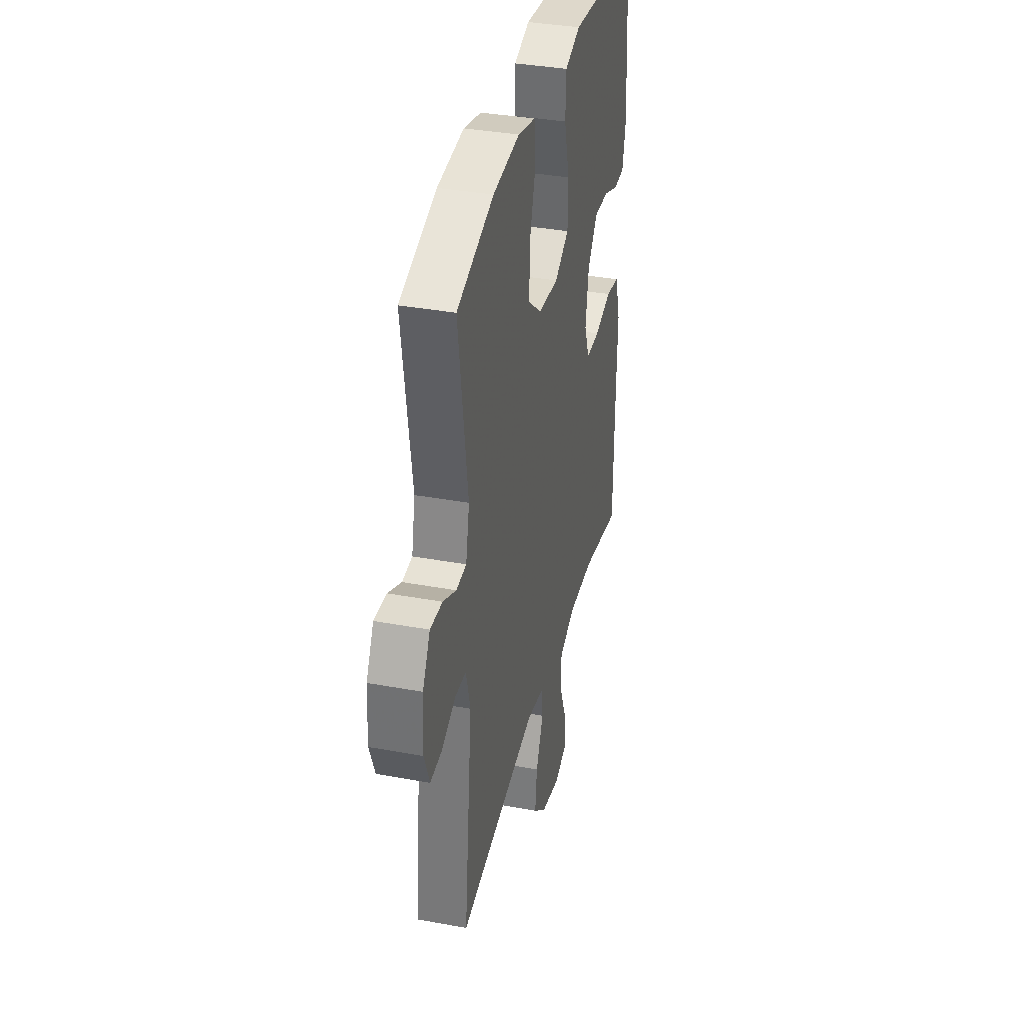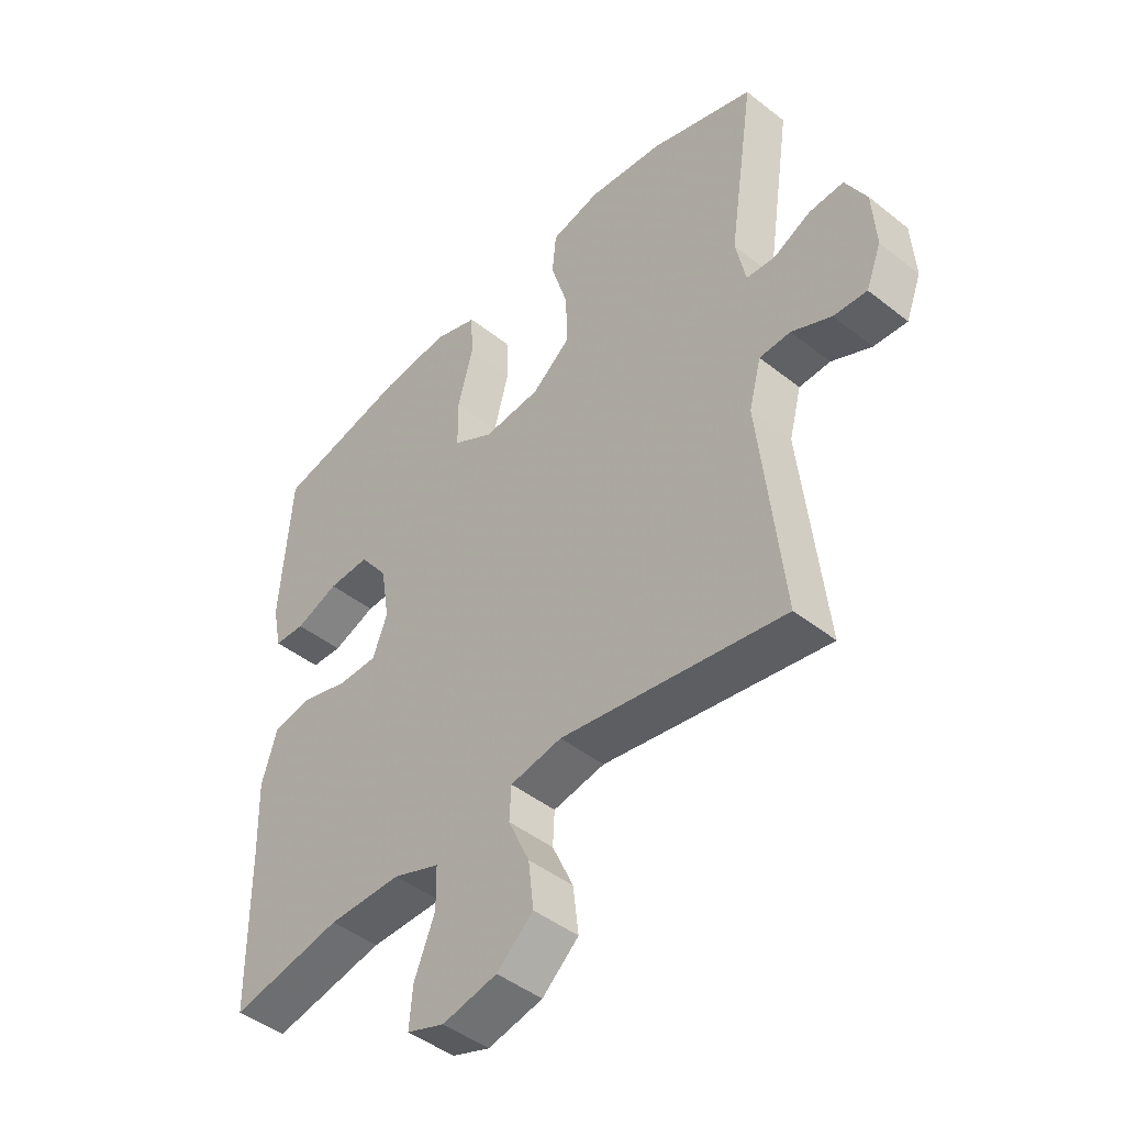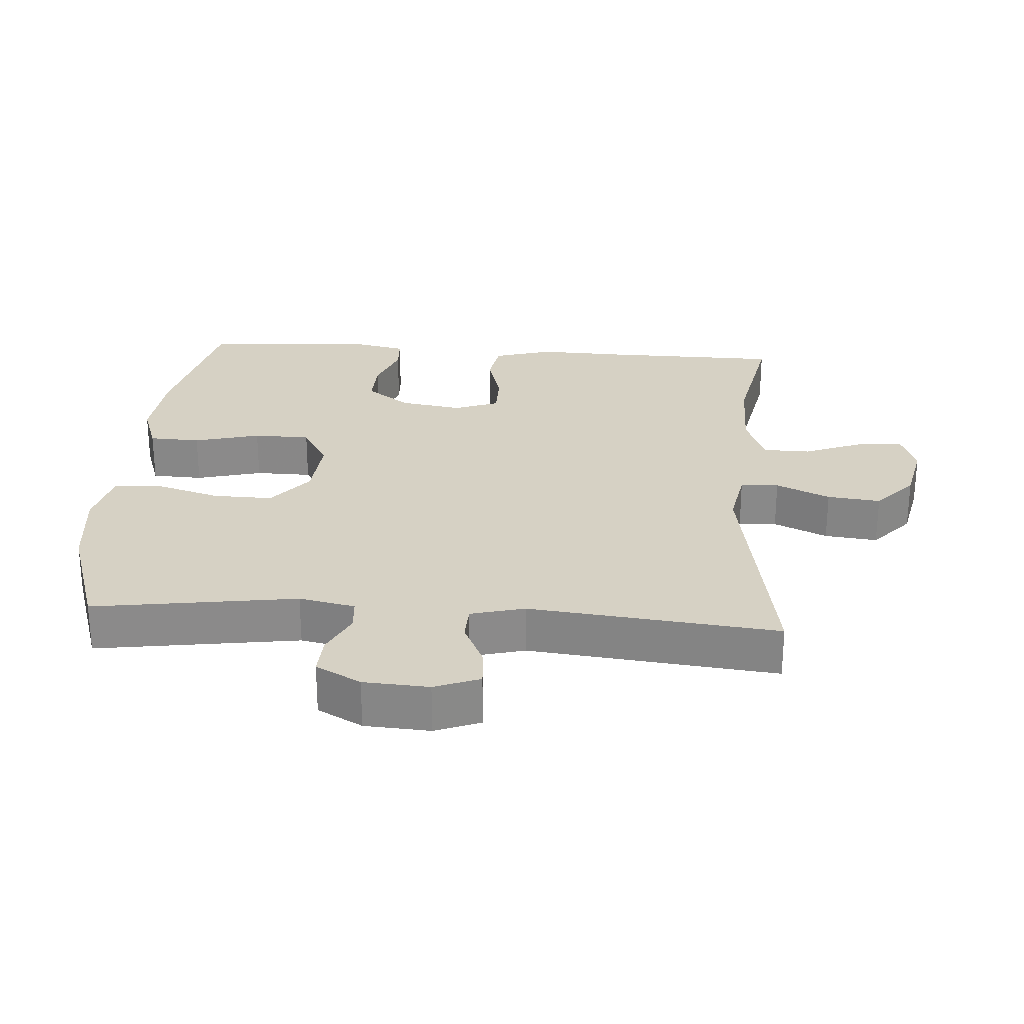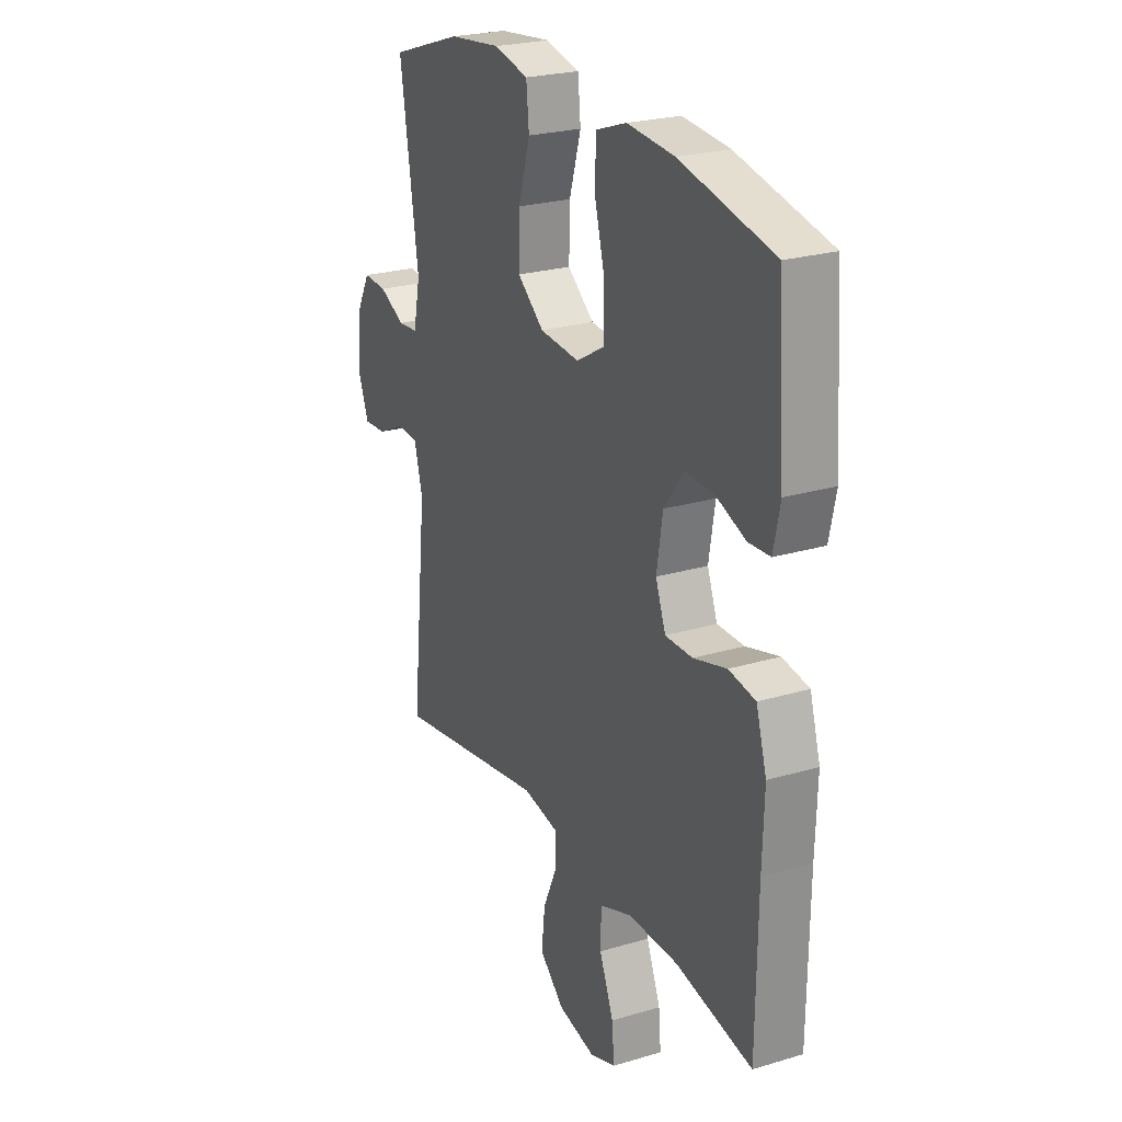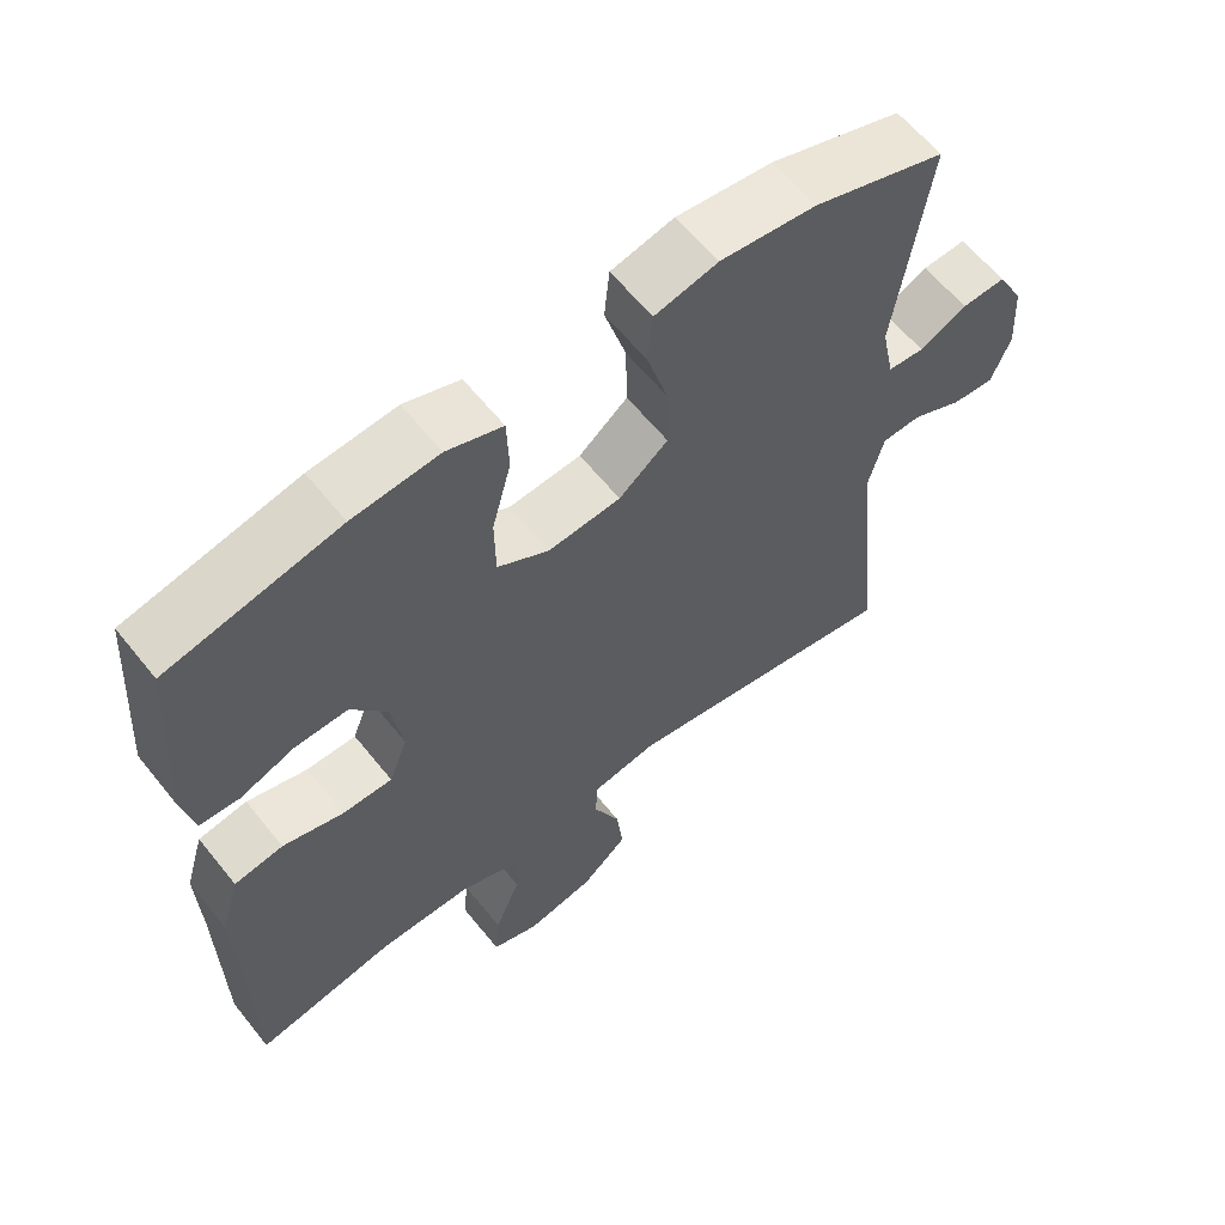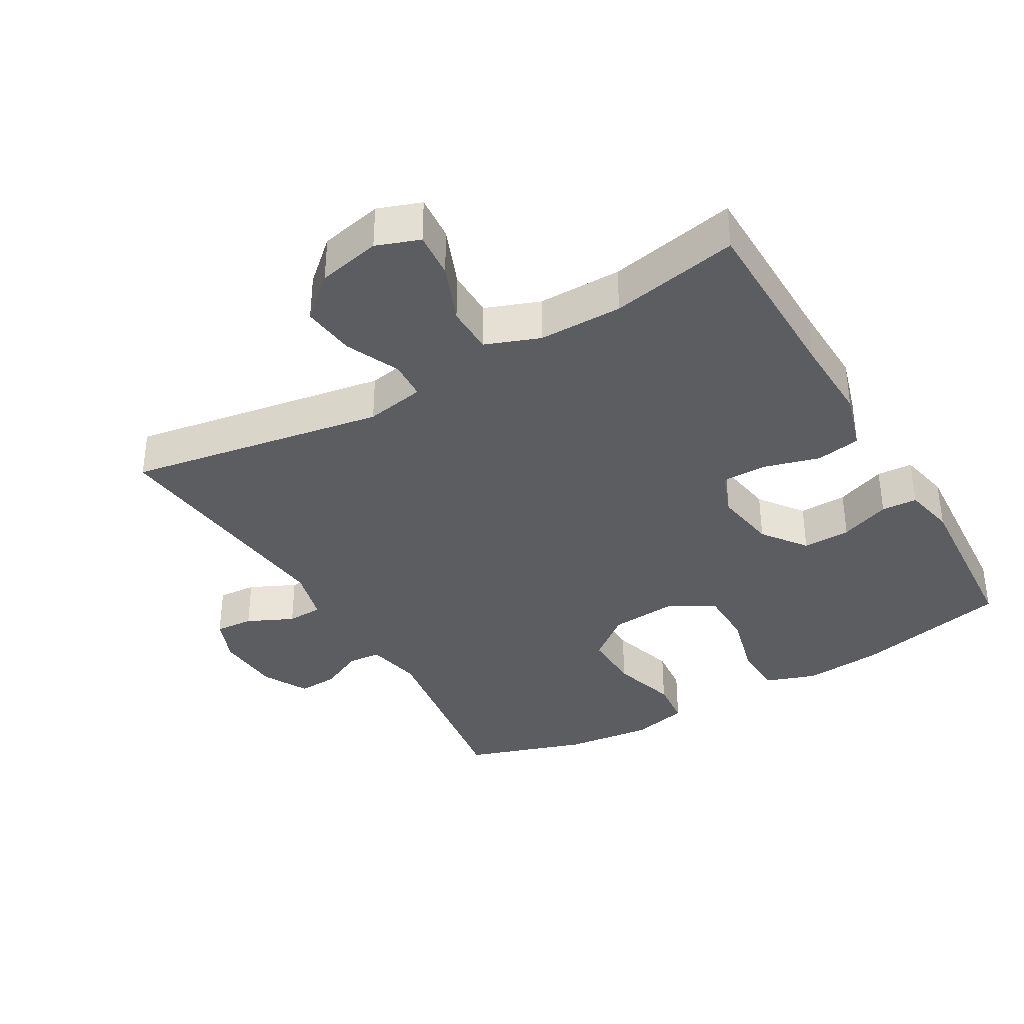
<metadata>
{"format":"obj","ext":"obj","renderer":"f3d","projection":"perspective","resolution":1024,"background":"white","views":[{"elev":36.1,"azim":103.6,"up":"+Z"},{"elev":-45.7,"azim":47.8,"up":"+Z"},{"elev":26.7,"azim":94.1,"up":"+Y"},{"elev":24.4,"azim":-116.2,"up":"+Z"},{"elev":61.3,"azim":-38.6,"up":"+Z"},{"elev":-36.5,"azim":-149.8,"up":"+Y"}]}
</metadata>
<code>
v 0.5 0.07 0.5
v 0.455 0.07 0.199
v 0.472 0.07 0.116
v 0.521 0.07 0.112
v 0.585 0.07 0.143
v 0.644 0.07 0.146
v 0.68 0.07 0.079
v 0.686 0.07 -0.018
v 0.66 0.07 -0.085
v 0.603 0.07 -0.081
v 0.535 0.07 -0.049
v 0.482 0.07 -0.051
v 0.461 0.07 -0.131
v 0.5 0.07 -0.5
v 0.119 0.07 -0.435
v 0.031 0.07 -0.451
v 0.028 0.07 -0.508
v 0.064 0.07 -0.588
v 0.073 0.07 -0.667
v 0.011 0.07 -0.722
v -0.082 0.07 -0.742
v -0.146 0.07 -0.719
v -0.14 0.07 -0.651
v -0.105 0.07 -0.564
v -0.106 0.07 -0.493
v -0.186 0.07 -0.463
v -0.31 0.07 -0.463
v -0.5 0.07 -0.5
v -0.503 0.07 -0.234
v -0.507 0.07 -0.106
v -0.481 0.07 -0.019
v -0.415 0.07 -0.008
v -0.333 0.07 -0.031
v -0.266 0.07 -0.031
v -0.241 0.07 0.035
v -0.256 0.07 0.128
v -0.304 0.07 0.193
v -0.375 0.07 0.191
v -0.449 0.07 0.163
v -0.502 0.07 0.166
v -0.518 0.07 0.242
v -0.5 0.07 0.5
v -0.27 0.07 0.551
v -0.154 0.07 0.561
v -0.079 0.07 0.535
v -0.076 0.07 0.459
v -0.102 0.07 0.361
v -0.101 0.07 0.277
v -0.032 0.07 0.237
v 0.066 0.07 0.245
v 0.132 0.07 0.298
v 0.13 0.07 0.387
v 0.101 0.07 0.484
v 0.108 0.07 0.554
v 0.193 0.07 0.574
v 0.322 0.07 0.559
v 0.5 0 0.5
v 0.455 0 0.199
v 0.472 0 0.116
v 0.521 0 0.112
v 0.585 0 0.143
v 0.644 0 0.146
v 0.68 0 0.079
v 0.686 0 -0.018
v 0.66 0 -0.085
v 0.603 0 -0.081
v 0.535 0 -0.049
v 0.482 0 -0.051
v 0.461 0 -0.131
v 0.5 0 -0.5
v 0.119 0 -0.435
v 0.031 0 -0.451
v 0.028 0 -0.508
v 0.064 0 -0.588
v 0.073 0 -0.667
v 0.011 0 -0.722
v -0.082 0 -0.742
v -0.146 0 -0.719
v -0.14 0 -0.651
v -0.105 0 -0.564
v -0.106 0 -0.493
v -0.186 0 -0.463
v -0.31 0 -0.463
v -0.5 0 -0.5
v -0.503 0 -0.234
v -0.507 0 -0.106
v -0.481 0 -0.019
v -0.415 0 -0.008
v -0.333 0 -0.031
v -0.266 0 -0.031
v -0.241 0 0.035
v -0.256 0 0.128
v -0.304 0 0.193
v -0.375 0 0.191
v -0.449 0 0.163
v -0.502 0 0.166
v -0.518 0 0.242
v -0.5 0 0.5
v -0.27 0 0.551
v -0.154 0 0.561
v -0.079 0 0.535
v -0.076 0 0.459
v -0.102 0 0.361
v -0.101 0 0.277
v -0.032 0 0.237
v 0.066 0 0.245
v 0.132 0 0.298
v 0.13 0 0.387
v 0.101 0 0.484
v 0.108 0 0.554
v 0.193 0 0.574
v 0.322 0 0.559
f 55 56 1 2
f 52 53 54 55
f 51 52 55 2
f 50 51 2 3
f 49 50 3
f 44 45 46 47
f 44 47 48
f 43 44 48
f 42 43 48
f 41 42 48 49
f 38 39 40 41
f 37 38 41 49
f 30 31 32 33
f 29 30 33 34
f 27 28 29 34
f 26 27 34 35
f 21 22 23 24
f 21 24 25
f 20 21 25
f 17 18 19 20
f 16 17 20 25
f 13 14 15
f 12 13 15 16
f 8 9 10 11
f 8 11 12
f 7 8 12
f 4 5 6 7
f 3 4 7 12
f 36 37 49 3
f 16 25 26 35
f 16 35 36
f 3 12 16 36
f 58 57 112 111
f 111 110 109 108
f 58 111 108 107
f 59 58 107 106
f 59 106 105
f 103 102 101 100
f 104 103 100
f 104 100 99
f 104 99 98
f 105 104 98 97
f 97 96 95 94
f 105 97 94 93
f 89 88 87 86
f 90 89 86 85
f 90 85 84 83
f 91 90 83 82
f 80 79 78 77
f 81 80 77
f 81 77 76
f 76 75 74 73
f 81 76 73 72
f 71 70 69
f 72 71 69 68
f 67 66 65 64
f 68 67 64
f 68 64 63
f 63 62 61 60
f 68 63 60 59
f 59 105 93 92
f 91 82 81 72
f 92 91 72
f 92 72 68 59
f 1 57 58 2
f 2 58 59 3
f 3 59 60 4
f 4 60 61 5
f 5 61 62 6
f 6 62 63 7
f 7 63 64 8
f 8 64 65 9
f 9 65 66 10
f 10 66 67 11
f 11 67 68 12
f 12 68 69 13
f 13 69 70 14
f 14 70 71 15
f 15 71 72 16
f 16 72 73 17
f 17 73 74 18
f 18 74 75 19
f 19 75 76 20
f 20 76 77 21
f 21 77 78 22
f 22 78 79 23
f 23 79 80 24
f 24 80 81 25
f 25 81 82 26
f 26 82 83 27
f 27 83 84 28
f 28 84 85 29
f 29 85 86 30
f 30 86 87 31
f 31 87 88 32
f 32 88 89 33
f 33 89 90 34
f 34 90 91 35
f 35 91 92 36
f 36 92 93 37
f 37 93 94 38
f 38 94 95 39
f 39 95 96 40
f 40 96 97 41
f 41 97 98 42
f 42 98 99 43
f 43 99 100 44
f 44 100 101 45
f 45 101 102 46
f 46 102 103 47
f 47 103 104 48
f 48 104 105 49
f 49 105 106 50
f 50 106 107 51
f 51 107 108 52
f 52 108 109 53
f 53 109 110 54
f 54 110 111 55
f 55 111 112 56
f 56 112 57 1

</code>
